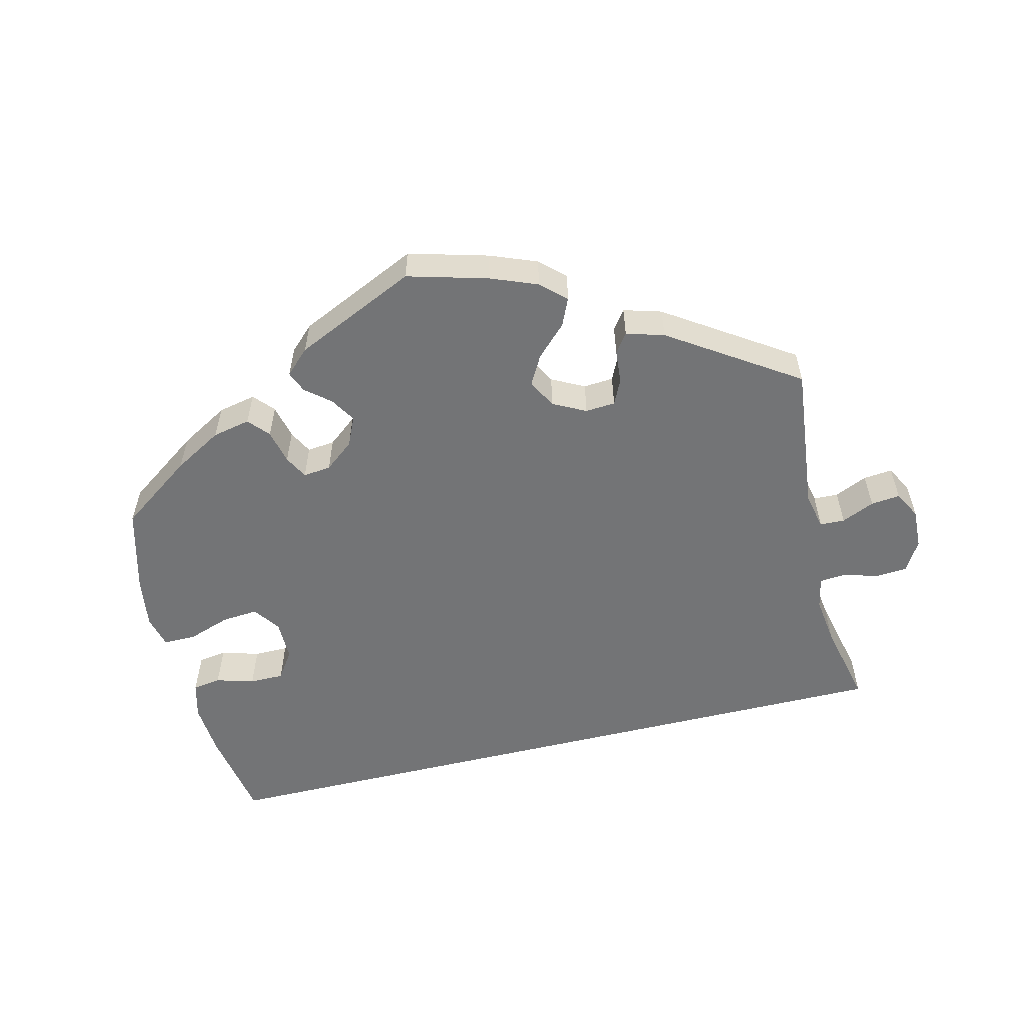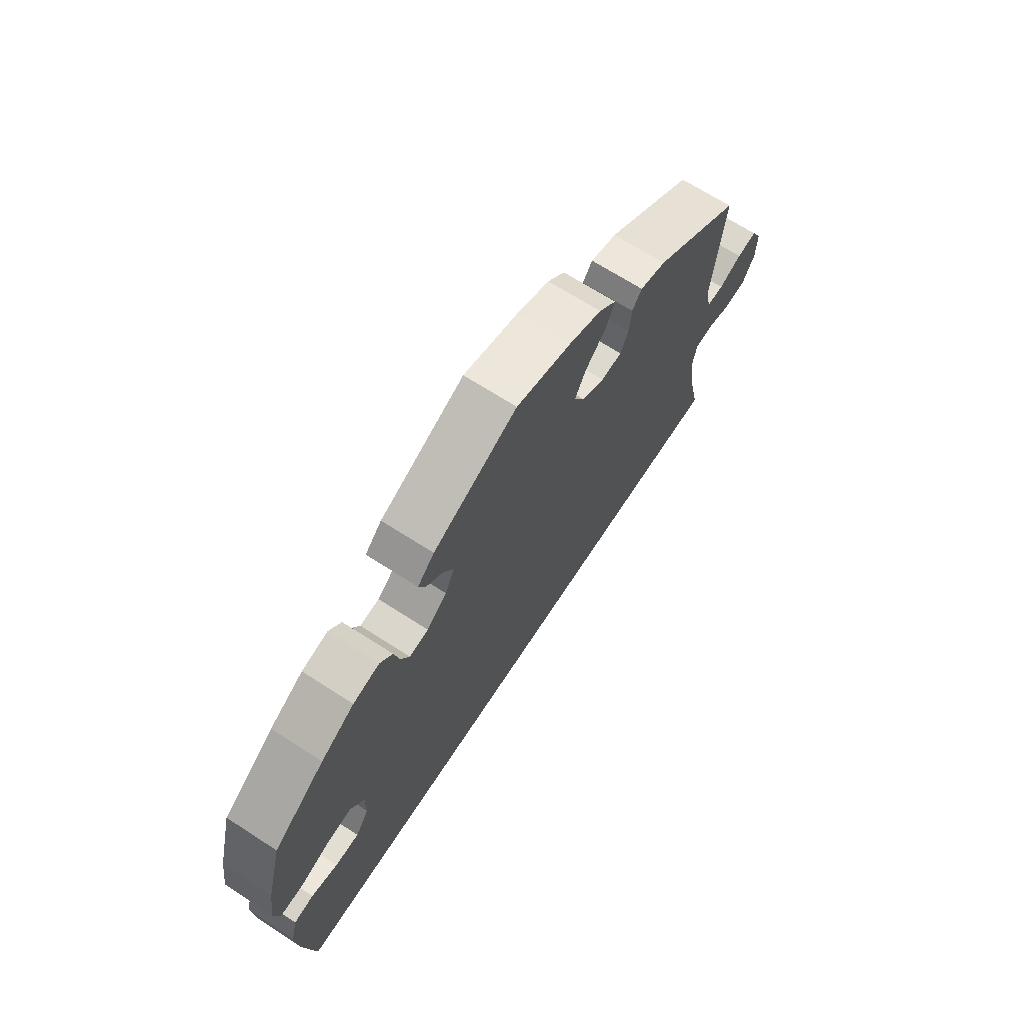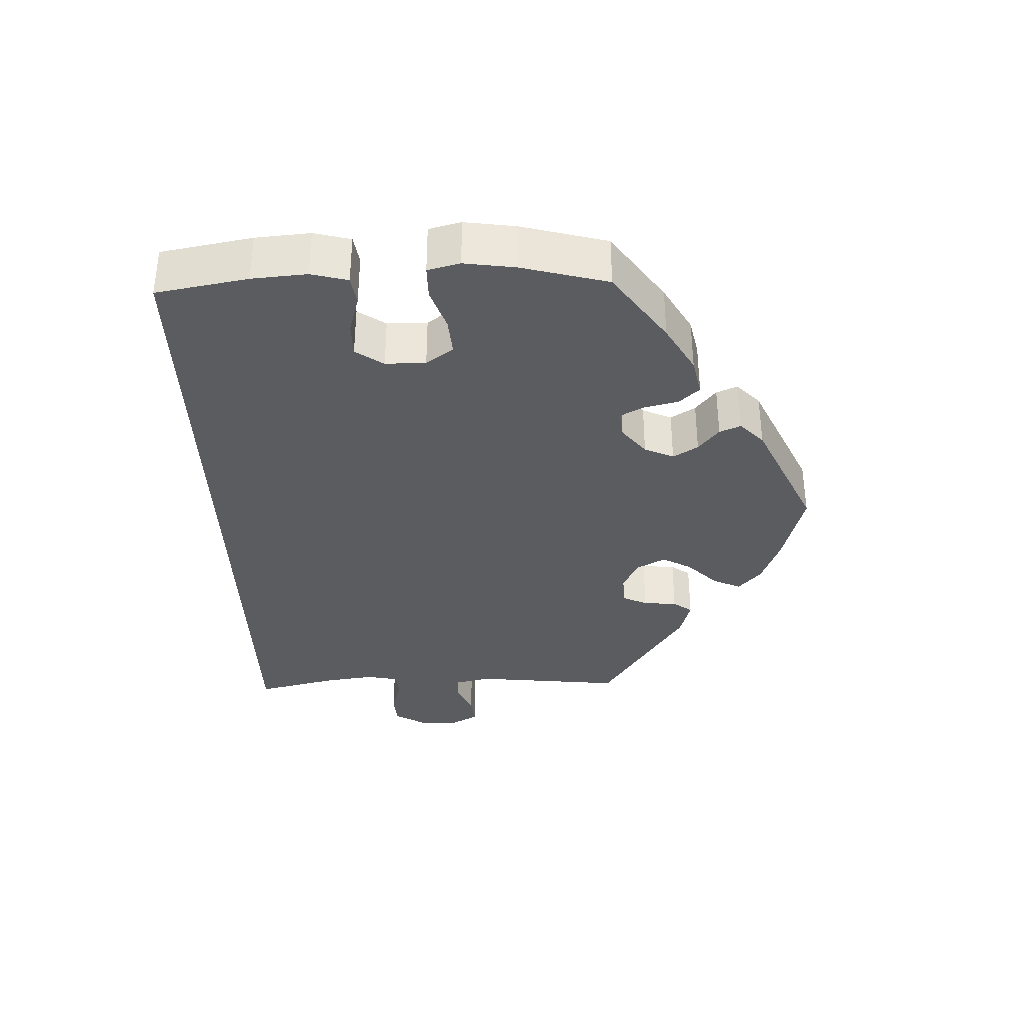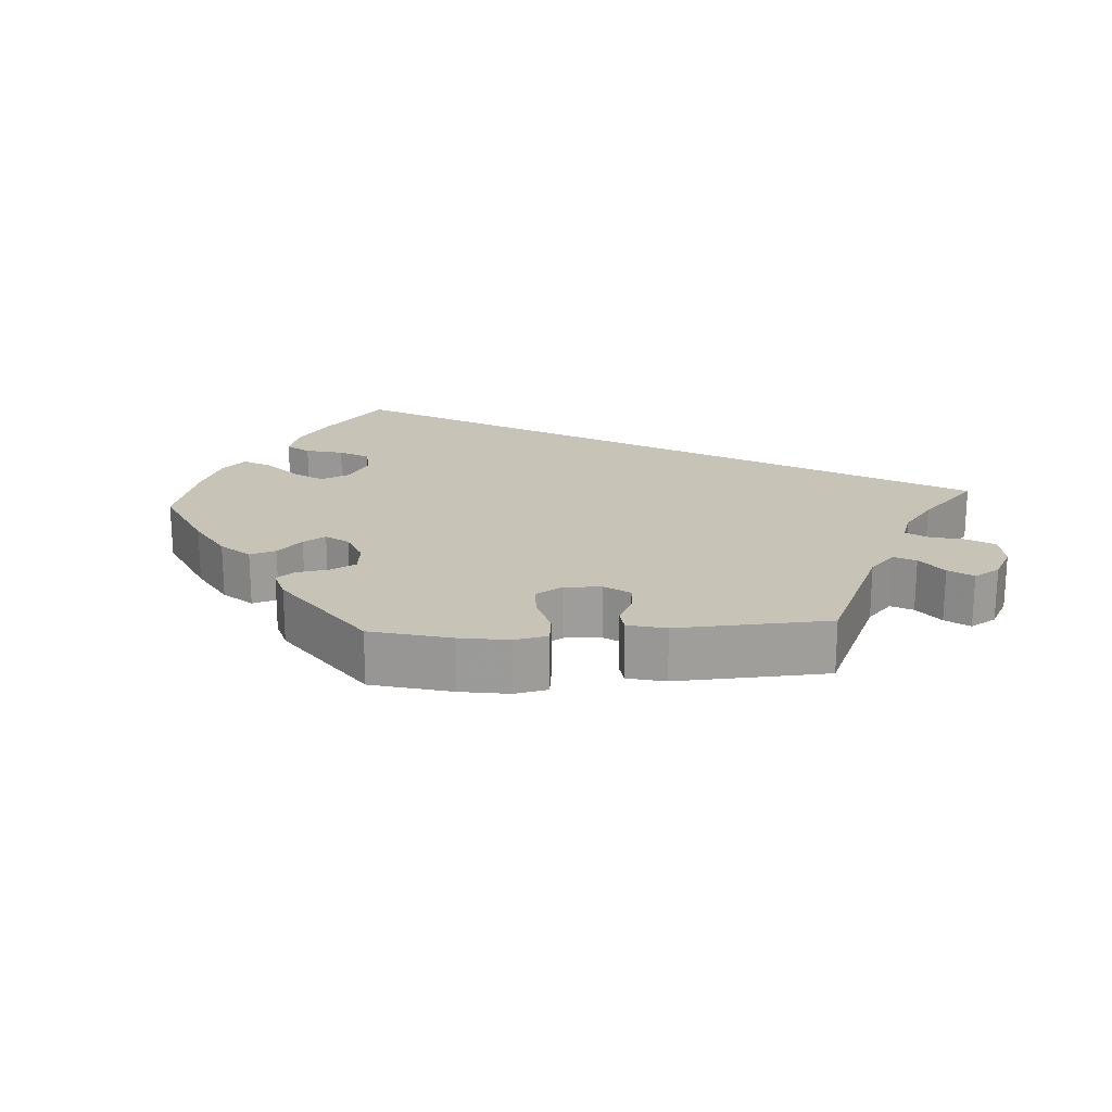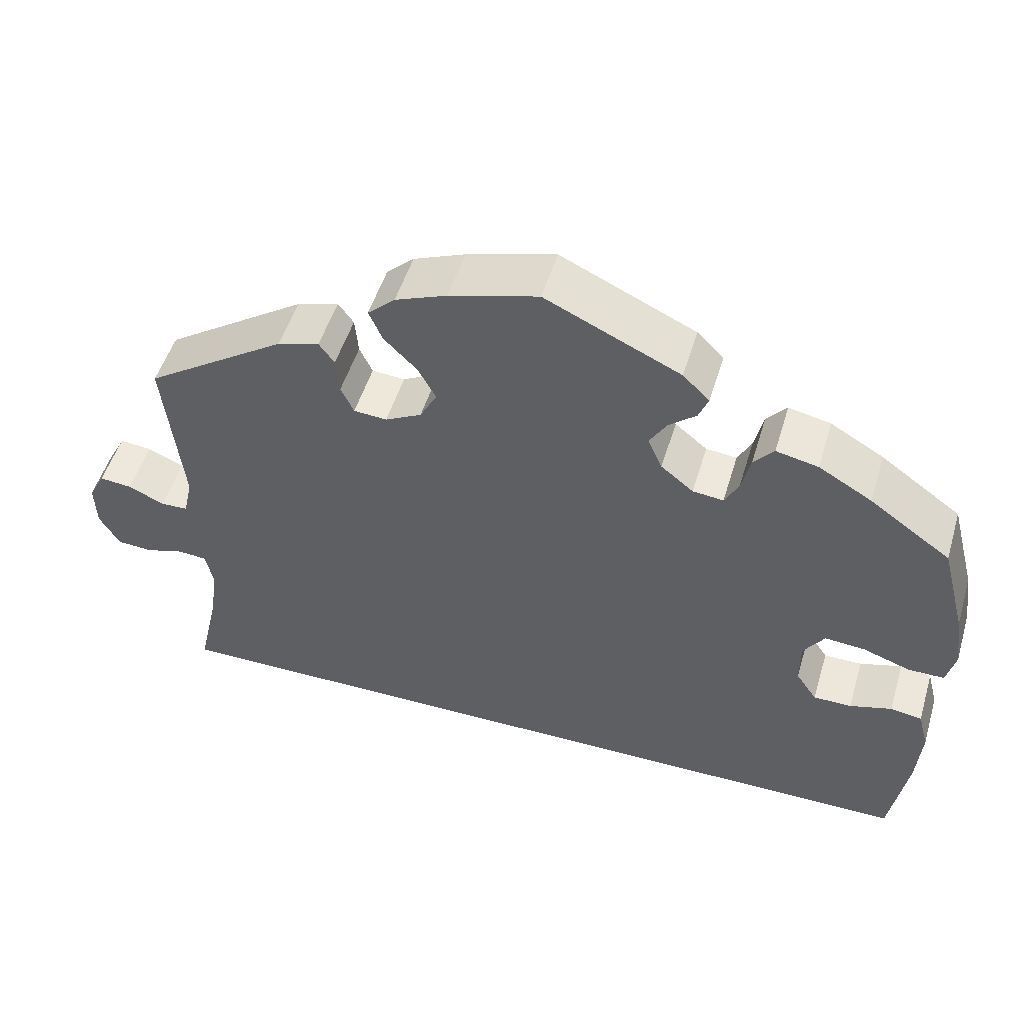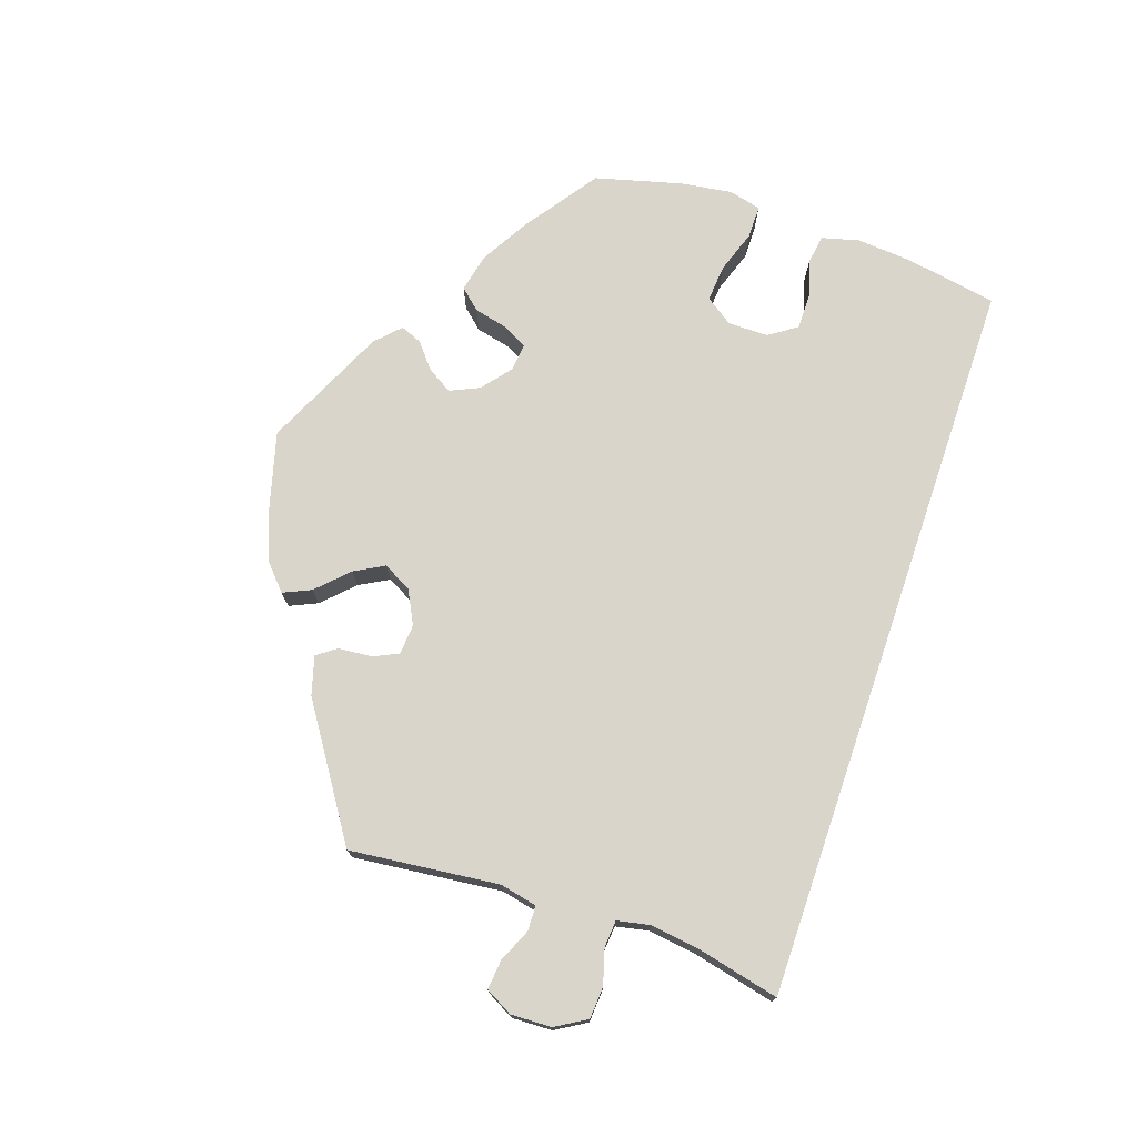
<metadata>
{"format":"obj","ext":"obj","renderer":"f3d","projection":"perspective","resolution":1024,"background":"white","views":[{"elev":-56.1,"azim":13.7,"up":"+Y"},{"elev":67.5,"azim":-57.0,"up":"+Z"},{"elev":-35.2,"azim":-88.0,"up":"+Y"},{"elev":19.6,"azim":26.4,"up":"+Y"},{"elev":50.6,"azim":-163.4,"up":"+Z"},{"elev":74.3,"azim":108.8,"up":"+Y"}]}
</metadata>
<code>
v -0.4 0.07 0.36
v -0.334 0.07 0.398
v -0.282 0.07 0.409
v -0.257 0.07 0.381
v -0.246 0.07 0.334
v -0.229 0.07 0.302
v -0.191 0.07 0.306
v -0.151 0.07 0.338
v -0.133 0.07 0.378
v -0.154 0.07 0.412
v -0.188 0.07 0.44
v -0.2 0.07 0.469
v -0.167 0.07 0.501
v 0 0.07 0.578
v 0.11 0.07 0.548
v 0.174 0.07 0.523
v 0.208 0.07 0.492
v 0.191 0.07 0.454
v 0.15 0.07 0.413
v 0.128 0.07 0.373
v 0.149 0.07 0.334
v 0.194 0.07 0.311
v 0.235 0.07 0.314
v 0.251 0.07 0.348
v 0.255 0.07 0.394
v 0.274 0.07 0.42
v 0.326 0.07 0.405
v 0.501 0.07 0.29
v 0.479 0.07 0.087
v 0.49 0.07 0.037
v 0.524 0.07 0.036
v 0.569 0.07 0.056
v 0.609 0.07 0.06
v 0.629 0.07 0.023
v 0.627 0.07 -0.032
v 0.602 0.07 -0.074
v 0.559 0.07 -0.077
v 0.511 0.07 -0.063
v 0.475 0.07 -0.066
v 0.466 0.07 -0.11
v 0.475 0.07 -0.177
v 0.501 0.07 -0.289
v -0.5 0.07 -0.289
v -0.522 0.07 -0.164
v -0.528 0.07 -0.089
v -0.515 0.07 -0.039
v -0.476 0.07 -0.033
v -0.424 0.07 -0.048
v -0.377 0.07 -0.048
v -0.351 0.07 -0.01
v -0.351 0.07 0.045
v -0.377 0.07 0.082
v -0.427 0.07 0.078
v -0.485 0.07 0.058
v -0.53 0.07 0.058
v -0.541 0.07 0.102
v -0.531 0.07 0.172
v -0.5 0.07 0.289
v -0.4 0 0.36
v -0.334 0 0.398
v -0.282 0 0.409
v -0.257 0 0.381
v -0.246 0 0.334
v -0.229 0 0.302
v -0.191 0 0.306
v -0.151 0 0.338
v -0.133 0 0.378
v -0.154 0 0.412
v -0.188 0 0.44
v -0.2 0 0.469
v -0.167 0 0.501
v 0 0 0.578
v 0.11 0 0.548
v 0.174 0 0.523
v 0.208 0 0.492
v 0.191 0 0.454
v 0.15 0 0.413
v 0.128 0 0.373
v 0.149 0 0.334
v 0.194 0 0.311
v 0.235 0 0.314
v 0.251 0 0.348
v 0.255 0 0.394
v 0.274 0 0.42
v 0.326 0 0.405
v 0.501 0 0.29
v 0.479 0 0.087
v 0.49 0 0.037
v 0.524 0 0.036
v 0.569 0 0.056
v 0.609 0 0.06
v 0.629 0 0.023
v 0.627 0 -0.032
v 0.602 0 -0.074
v 0.559 0 -0.077
v 0.511 0 -0.063
v 0.475 0 -0.066
v 0.466 0 -0.11
v 0.475 0 -0.177
v 0.501 0 -0.289
v -0.5 0 -0.289
v -0.522 0 -0.164
v -0.528 0 -0.089
v -0.515 0 -0.039
v -0.476 0 -0.033
v -0.424 0 -0.048
v -0.377 0 -0.048
v -0.351 0 -0.01
v -0.351 0 0.045
v -0.377 0 0.082
v -0.427 0 0.078
v -0.485 0 0.058
v -0.53 0 0.058
v -0.541 0 0.102
v -0.531 0 0.172
v -0.5 0 0.289
f 53 54 55 56
f 52 53 56 57
f 45 46 47 48
f 45 48 49
f 44 45 49
f 41 42 43 44
f 40 41 44 49
f 39 40 49 50
f 35 36 37 38
f 31 32 33 34
f 30 31 34 35
f 26 27 28 29
f 24 25 26 29
f 23 24 29 30
f 22 23 30
f 21 22 30
f 16 17 18 19
f 16 19 20
f 15 16 20
f 14 15 20
f 13 14 20 21
f 10 11 12 13
f 9 10 13 21
f 2 3 4 5
f 2 5 6
f 1 2 6
f 52 57 58 1
f 38 39 50 51
f 30 35 38 51
f 8 9 21 30
f 7 8 30 51
f 6 7 51 52
f 1 6 52
f 114 113 112 111
f 115 114 111 110
f 106 105 104 103
f 107 106 103
f 107 103 102
f 102 101 100 99
f 107 102 99 98
f 108 107 98 97
f 96 95 94 93
f 92 91 90 89
f 93 92 89 88
f 87 86 85 84
f 87 84 83 82
f 88 87 82 81
f 88 81 80
f 88 80 79
f 77 76 75 74
f 78 77 74
f 78 74 73
f 78 73 72
f 79 78 72 71
f 71 70 69 68
f 79 71 68 67
f 63 62 61 60
f 64 63 60
f 64 60 59
f 59 116 115 110
f 109 108 97 96
f 109 96 93 88
f 88 79 67 66
f 109 88 66 65
f 110 109 65 64
f 110 64 59
f 1 59 60 2
f 2 60 61 3
f 3 61 62 4
f 4 62 63 5
f 5 63 64 6
f 6 64 65 7
f 7 65 66 8
f 8 66 67 9
f 9 67 68 10
f 10 68 69 11
f 11 69 70 12
f 12 70 71 13
f 13 71 72 14
f 14 72 73 15
f 15 73 74 16
f 16 74 75 17
f 17 75 76 18
f 18 76 77 19
f 19 77 78 20
f 20 78 79 21
f 21 79 80 22
f 22 80 81 23
f 23 81 82 24
f 24 82 83 25
f 25 83 84 26
f 26 84 85 27
f 27 85 86 28
f 28 86 87 29
f 29 87 88 30
f 30 88 89 31
f 31 89 90 32
f 32 90 91 33
f 33 91 92 34
f 34 92 93 35
f 35 93 94 36
f 36 94 95 37
f 37 95 96 38
f 38 96 97 39
f 39 97 98 40
f 40 98 99 41
f 41 99 100 42
f 42 100 101 43
f 43 101 102 44
f 44 102 103 45
f 45 103 104 46
f 46 104 105 47
f 47 105 106 48
f 48 106 107 49
f 49 107 108 50
f 50 108 109 51
f 51 109 110 52
f 52 110 111 53
f 53 111 112 54
f 54 112 113 55
f 55 113 114 56
f 56 114 115 57
f 57 115 116 58
f 58 116 59 1

</code>
